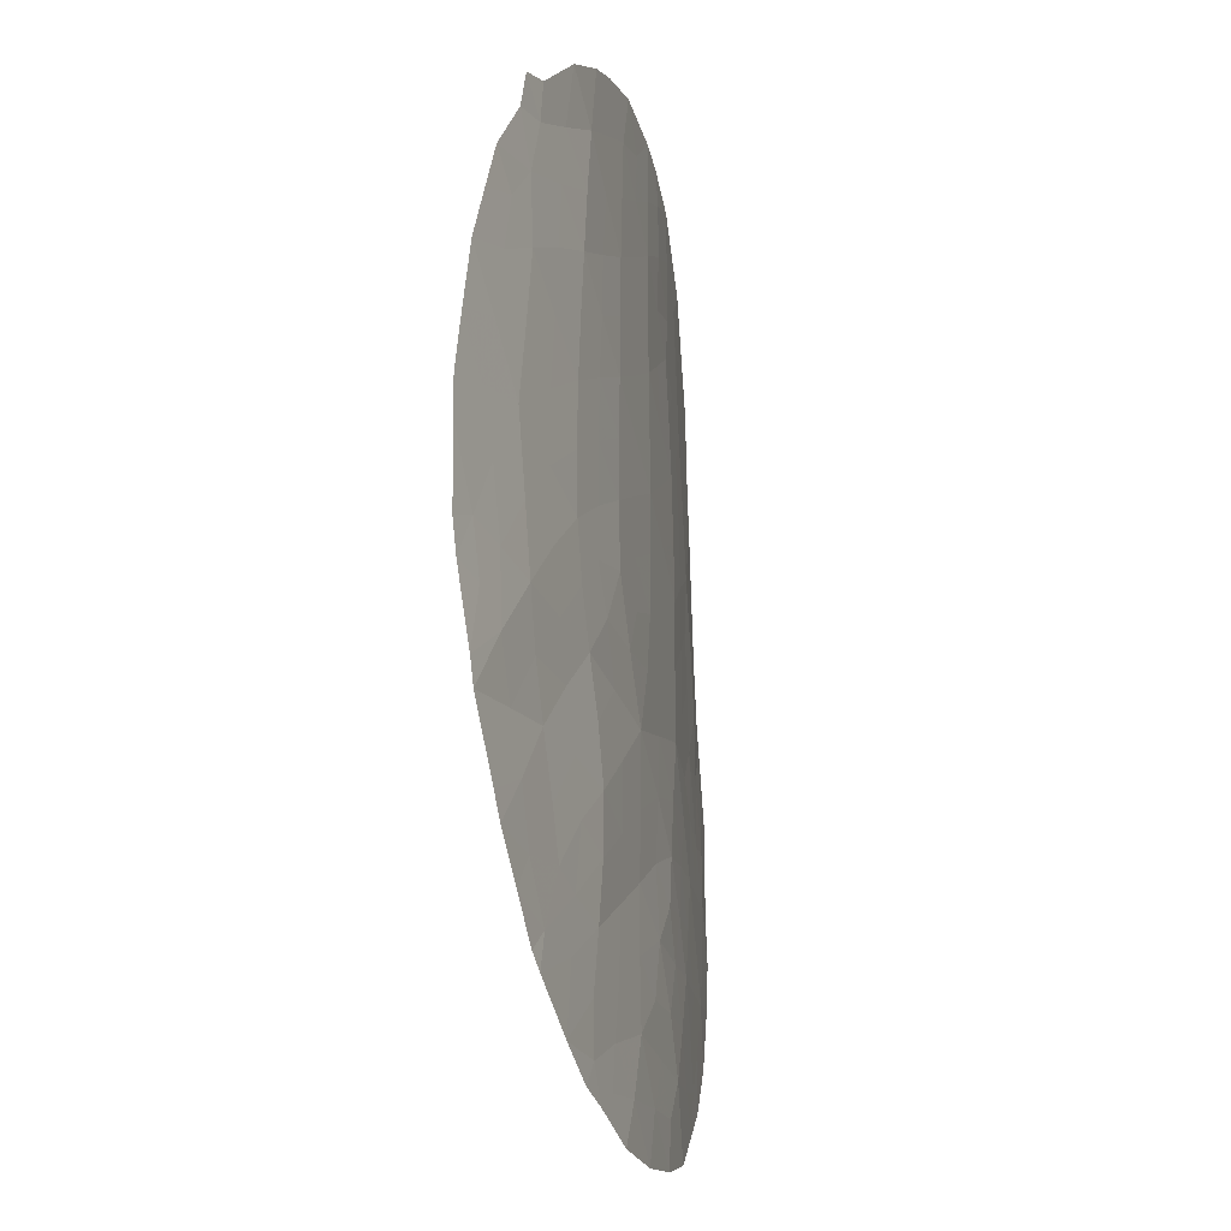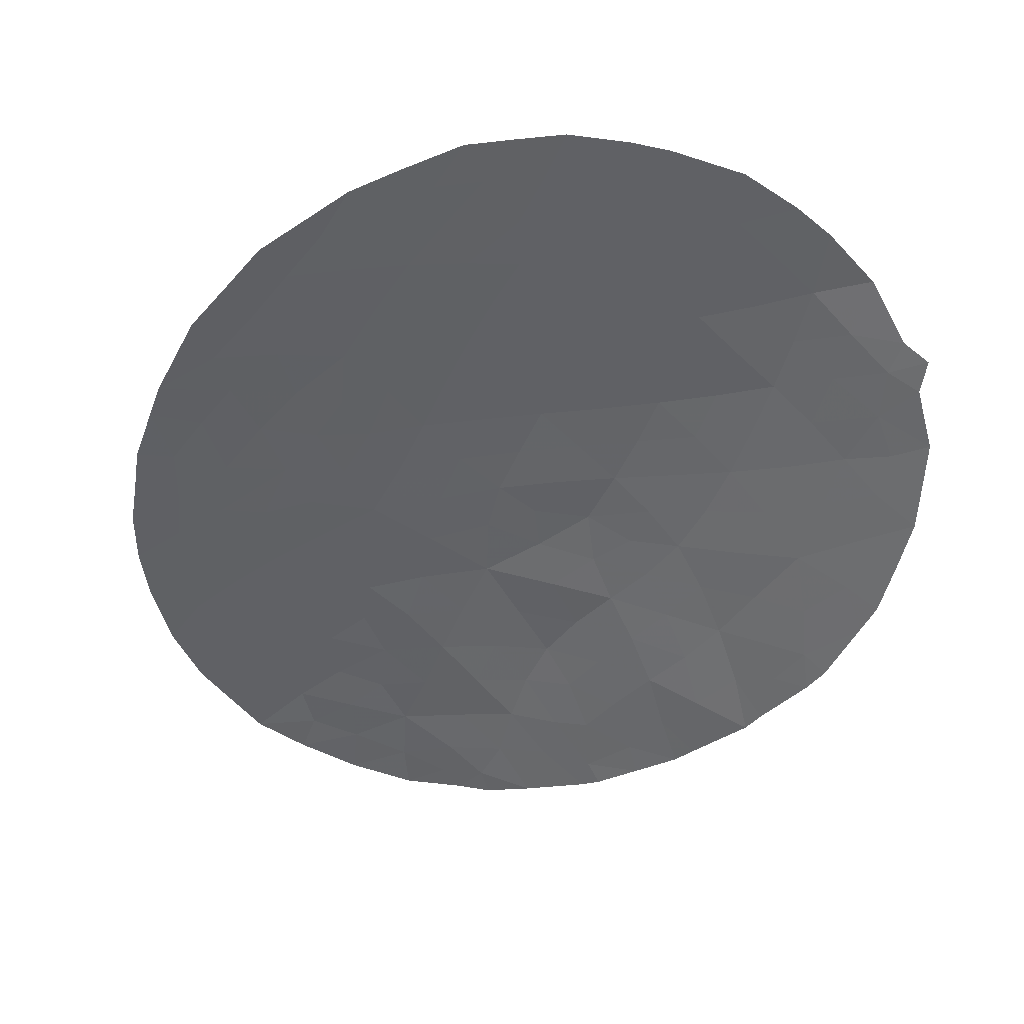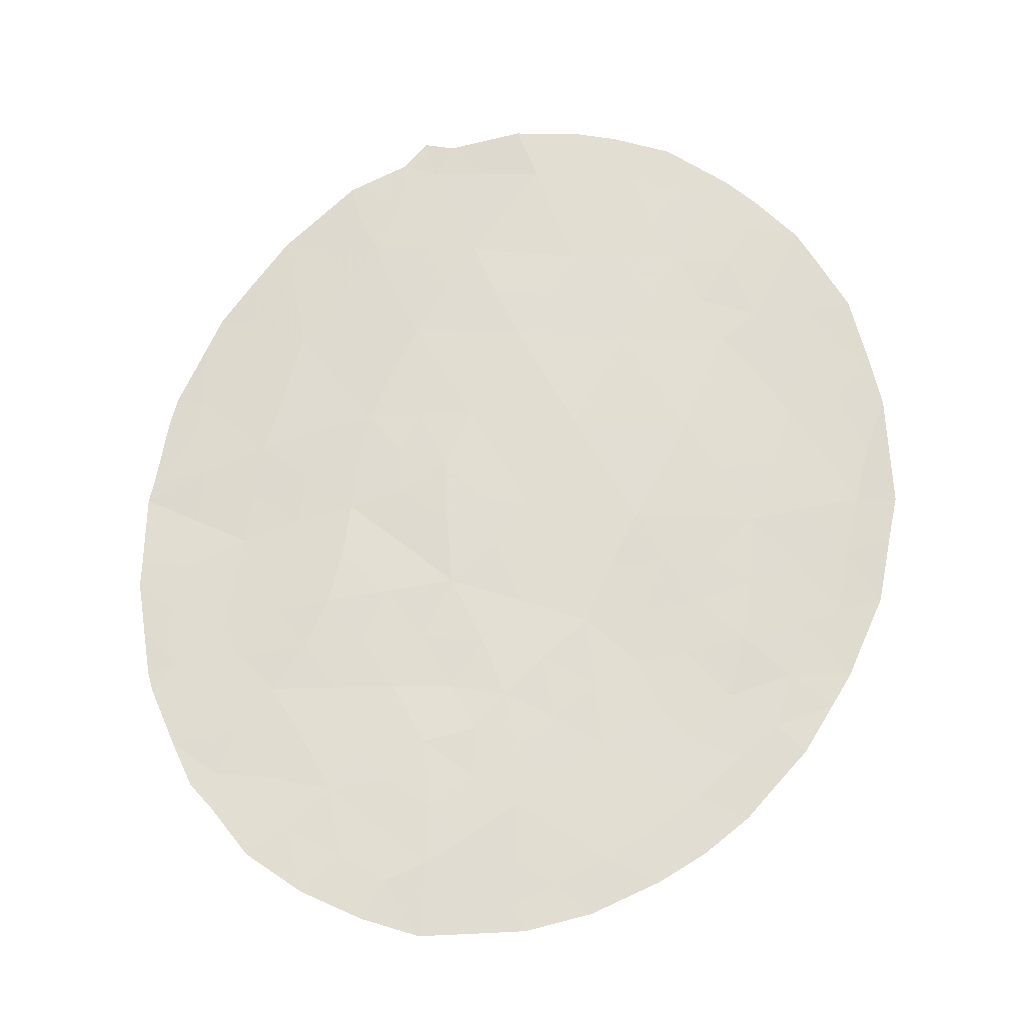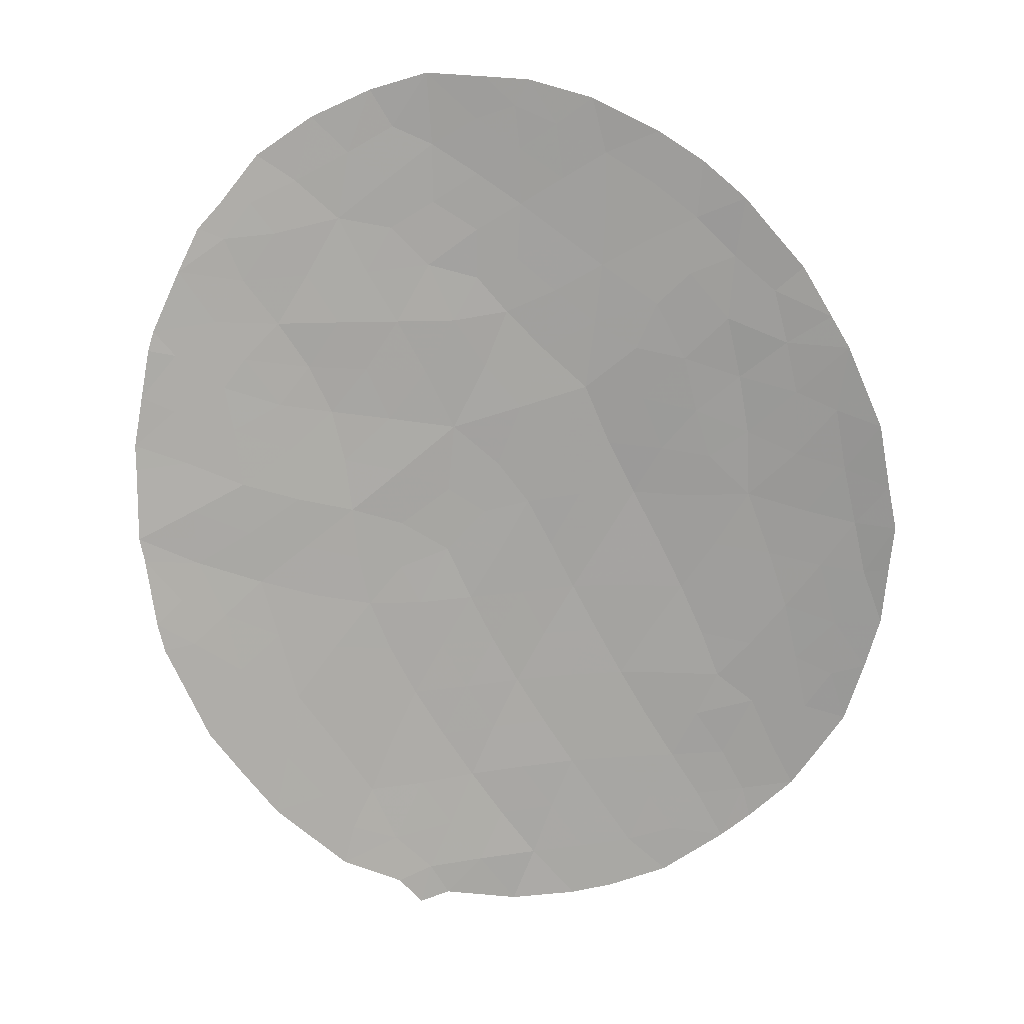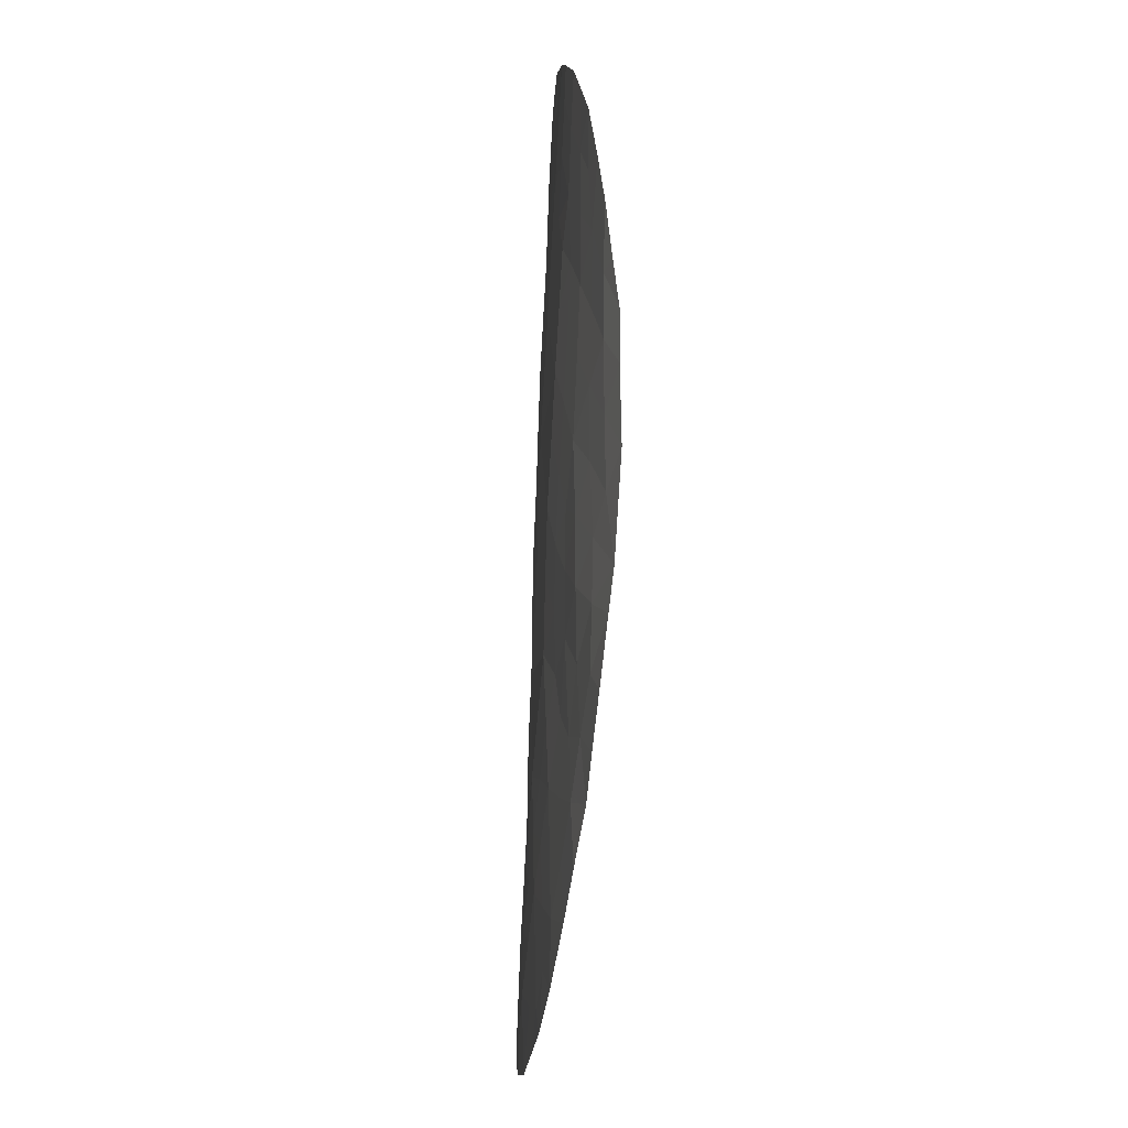
<metadata>
{"format":"obj","ext":"obj","renderer":"f3d","projection":"perspective","resolution":1024,"background":"white","views":[{"elev":-9.6,"azim":-79.1,"up":"+Y"},{"elev":-51.0,"azim":149.3,"up":"+Z"},{"elev":70.0,"azim":20.3,"up":"+Z"},{"elev":-70.6,"azim":19.8,"up":"+Z"},{"elev":-7.2,"azim":83.4,"up":"+Y"}]}
</metadata>
<code>
v -1.806 -30.98 51.68
v 0.7436 -30.86 51.76
v -2.741 -28.8 51.55
v -2.659 -27.74 51.51
v -7.709 -28.94 50.6
v -6.031 -34.09 51.18
v 2.918 -25.58 51.45
v -0.3745 -36.01 51.96
v -0.15 -32.68 51.84
v -0.4811 -25.3 51.56
v -0.0994 -23.33 51.49
v -3.303 -22.38 51.23
v 0.9219 -28.63 51.72
v 1.168 -26.55 51.63
v -0.7673 -27.25 51.64
v -4.12 -33.95 51.52
v -3.862 -24.37 51.24
v -2.4 -25.85 51.48
v 0.7589 -34.46 51.9
v 1.257 -24.63 51.52
v 0.8431 -23.06 51.49
v 2.511 -34.83 51.84
v 2.645 -23.47 51.42
v -4.29 -26.37 51.25
v -4.459 -28.36 51.28
v -1.968 -23.9 51.41
v -5.247 -22.91 50.9
v -5.568 -32.42 51.19
v 3.488 -30.13 51.59
v 4.643 -26.78 51.33
v -1.003 -29.14 51.67
v 3.678 -33.2 51.69
v -5.734 -24.86 50.91
v 2.941 -27.91 51.56
v -3.81 -32.06 51.52
v 4.971 -28.98 51.35
v 2.49 -31.92 51.69
v -1.474 -21.94 51.36
v -6.343 -27.18 50.87
v -5.783 -31.41 51.1
v -4.453 -35.74 51.52
v 1.26 -36.16 51.92
v 1.783 -32.92 51.79
v -2.089 -33.21 51.71
v -4.113 -30.19 51.38
v -6.17 -29.55 51
v -7.313 -32.83 50.89
v -6.233 -34.65 51.17
v -7.456 -32.41 50.84
v -6.445 -34.36 51.11
v 4.525 -24.73 51.29
v -8.242 -29.04 50.47
v -8.185 -29.57 50.51
v -1.076 -37.29 51.95
v -0.02821 -37.23 51.97
v 1.649 -36.51 51.92
v 3.968 -23.93 51.33
v 3.287 -23.02 51.37
v 2.607 -22.51 51.4
v 1.913 -22.01 51.43
v 5.437 -27.27 51.22
v 5.316 -26.46 51.2
v -3.995 -21.61 51.12
v -2.873 -21.27 51.22
v 5.632 -28.46 51.22
v -5.124 -22.27 50.92
v -5.669 -22.32 50.8
v 3.523 -34.89 51.77
v -8.148 -27.79 50.45
v -8.103 -27.18 50.43
v -3.371 -36.92 51.75
v 5.402 -30.71 51.37
v -5.898 -22.9 50.77
v 4.106 -34.13 51.7
v -7.527 -25.23 50.51
v -1.02 -21.09 51.35
v -2.118 -21.15 51.27
v -6.725 -23.7 50.64
v 0.2657 -21.38 51.42
v 4.611 -33.25 51.58
v 5.205 -31.72 51.47
v -4.816 -36.08 51.49
v -7.888 -31.19 50.67
v -4.285 -36.36 51.59
v -7.948 -30.76 50.64
v 5.528 -30.06 51.31
v -6.242 -28.45 50.94
v -5.365 -27.81 51.08
v -5.317 -28.89 51.14
v -3.605 -23.39 51.24
v -2.65 -23.16 51.32
v -2.912 -24.14 51.33
v -3.356 -29.59 51.48
v -2.319 -29.88 51.61
v -3.024 -30.55 51.52
v 1.06 -27.58 51.67
v 0.08555 -27.94 51.68
v 0.2064 -26.93 51.64
v -0.6331 -26.28 51.6
v 0.3274 -25.93 51.59
v -5.423 -35.49 51.35
v -6.573 -32.18 51
v -6.807 -31.3 50.89
v -6.87 -33.61 51
v -1.601 -26.55 51.56
v -1.44 -25.59 51.52
v -2.199 -24.88 51.44
v -1.245 -24.61 51.49
v -3.147 -25.12 51.36
v 0.8011 -29.69 51.74
v -0.1969 -29.95 51.71
v -0.03478 -28.94 51.7
v 3.786 -26.16 51.39
v 3.701 -24.95 51.37
v 4.514 -25.78 51.32
v -1.724 -27.49 51.58
v -2.552 -26.79 51.49
v -0.9311 -36.55 51.95
v -1.107 -32.87 51.77
v -1.933 -32.15 51.69
v -0.8691 -31.86 51.76
v -0.3075 -24.31 51.53
v 0.6206 -23.99 51.51
v 0.4429 -24.95 51.54
v 0.5255 -36.17 51.94
v 0.9225 -36.82 51.94
v 1.713 -23.9 51.48
v 2.186 -33.88 51.82
v 2.744 -33.1 51.74
v 3.322 -23.97 51.38
v 0.9691 -22.19 51.46
v 0.9197 -21.6 51.43
v 2.032 -27.17 51.59
v 1.875 -28.24 51.64
v -1.833 -29.24 51.62
v -1.278 -30.03 51.68
v -0.5131 -30.91 51.72
v -4.58 -23.6 51.07
v -4.818 -24.59 51.07
v -5.658 -23.75 50.87
v 4.585 -31.47 51.52
v 3.238 -32.26 51.66
v 0.3646 -33.54 51.87
v 0.8158 -32.76 51.82
v 1.269 -33.7 51.85
v 1.636 -34.65 51.87
v -2.933 -32.58 51.62
v -2.867 -31.56 51.6
v 4.775 -27.85 51.34
v -4.306 -22.67 51.06
v 4.014 -28.4 51.45
v 4.377 -29.54 51.45
v 3.3 -29.07 51.57
v 1.672 -30.31 51.7
v 2.642 -30.78 51.65
v 1.868 -31.26 51.7
v 2.05 -25.05 51.49
v 2.077 -26.09 51.54
v 1.239 -25.54 51.57
v -6.995 -29.22 50.79
v -7.118 -28.12 50.71
v -3.486 -27.05 51.38
v -3.343 -26.09 51.37
v -3.575 -28.01 51.39
v -4.421 -27.38 51.26
v -7.391 -27.14 50.61
v -4.091 -25.36 51.24
v -7.838 -26.25 50.47
v -6.953 -26.16 50.68
v -3.675 -28.8 51.41
v -6.005 -25.94 50.9
v -5.039 -25.63 51.08
v -5.265 -26.71 51.07
v -2.222 -37.21 51.87
v -2.896 -36.25 51.78
v -1.597 -34.86 51.84
v -0.7201 -35.03 51.91
v -1.326 -35.71 51.88
v -3.094 -33.58 51.61
v -2.285 -34.26 51.74
v -3.317 -34.59 51.65
v -1.031 -23.63 51.45
v 0.2428 -31.81 51.8
v -0.4432 -33.45 51.86
v -0.1443 -34.29 51.89
v -6.431 -33.15 51.07
v -1.834 -36.39 51.88
v 4.963 -25.7 51.24
v -4.628 -32.54 51.38
v -4.762 -31.68 51.32
v 3.861 -27.27 51.44
v 2.952 -26.68 51.5
v -1.194 -33.98 51.84
v -0.8798 -28.21 51.66
v -1.812 -28.43 51.59
v 1.848 -35.6 51.88
v 2.607 -35.83 51.86
v 0.208 -35.24 51.93
v 1.079 -35.4 51.91
v 3.141 -34.04 51.76
v -6.606 -25.13 50.72
v -4.956 -30.76 51.24
v -3.909 -31.12 51.46
v 2.479 -28.85 51.62
v 1.694 -29.28 51.68
v -7.103 -24.42 50.58
v -6.323 -24.29 50.76
v 1.307 -31.96 51.78
v 5.582 -29.22 51.26
v -0.8012 -22.66 51.43
v -0.5808 -21.86 51.4
v 0.1079 -22.39 51.46
v 4.878 -32.55 51.53
v -2.365 -22.15 51.3
v -1.723 -22.91 51.38
v -5.163 -29.86 51.19
v -6.012 -30.5 51.04
v -4.341 -29.28 51.32
v 2.784 -24.5 51.44
v -7.081 -30.34 50.83
v -3.583 -35.5 51.63
v -3.788 -36.17 51.65
v -4.414 -34.91 51.5
v -3.892 -33 51.53
v -5.149 -34.4 51.35
v -7.61 -29.8 50.67
v 4.495 -30.48 51.49
v 3.627 -31.25 51.59
v 2.527 -29.77 51.64
v 1.795 -22.88 51.45
v -2.42 -35.35 51.79
v 4.107 -32.31 51.6
v -4.913 -33.57 51.36
v -5.443 -33.22 51.25
f 87 88 89
f 90 91 92
f 93 94 95
f 96 97 98
f 99 100 98
f 40 102 103
f 186 234 6
f 105 106 99
f 107 108 106
f 109 92 107
f 110 111 112
f 113 114 115
f 5 53 52
f 105 116 117
f 119 120 121
f 122 123 124
f 127 123 21
f 128 129 200
f 23 59 58
f 23 230 59
f 30 62 61
f 96 133 134
f 135 136 94
f 111 137 136
f 12 63 64
f 138 139 140
f 143 144 145
f 128 146 145
f 147 148 120
f 36 149 65
f 27 67 66
f 12 150 63
f 151 152 153
f 154 155 156
f 157 158 159
f 159 100 124
f 22 68 197
f 87 160 161
f 117 162 163
f 164 165 162
f 5 52 69
f 39 161 166
f 109 163 167
f 166 168 169
f 3 170 164
f 171 172 173
f 165 88 173
f 231 187 175
f 176 177 178
f 179 180 181
f 108 182 122
f 141 72 81
f 121 137 183
f 102 47 49
f 138 150 90
f 27 73 67
f 184 143 185
f 102 28 186
f 178 118 187
f 115 51 188
f 189 28 190
f 113 191 192
f 119 184 193
f 6 48 50
f 116 194 195
f 112 194 97
f 3 195 135
f 198 199 125
f 22 200 68
f 42 56 126
f 171 169 201
f 190 202 203
f 38 77 76
f 177 185 198
f 192 133 158
f 134 204 205
f 201 206 207
f 183 208 144
f 129 37 142
f 148 203 95
f 86 36 209
f 149 151 191
f 210 211 212
f 32 80 74
f 232 141 213
f 91 214 215
f 182 215 210
f 216 202 217
f 93 218 170
f 139 167 172
f 41 82 101
f 219 130 114
f 217 103 220
f 127 219 157
f 27 140 73
f 21 212 131
f 221 175 222
f 82 41 84
f 41 222 84
f 223 181 221
f 233 189 224
f 196 199 146
f 208 156 37
f 193 176 180
f 179 224 147
f 216 89 218
f 160 220 226
f 227 141 228
f 229 29 155
f 205 154 110
f 204 153 229
f 5 226 53
f 46 87 89
f 87 39 88
f 89 88 25
f 17 90 92
f 90 12 91
f 92 91 26
f 45 93 95
f 93 3 94
f 95 94 1
f 14 96 98
f 96 13 97
f 98 97 15
f 15 99 98
f 99 10 100
f 98 100 14
f 101 225 223
f 101 48 225
f 47 102 186
f 102 49 103
f 83 103 49
f 50 104 6
f 104 47 186
f 15 105 99
f 105 18 106
f 99 106 10
f 18 107 106
f 107 26 108
f 106 108 10
f 18 109 107
f 109 17 92
f 107 92 26
f 13 110 112
f 110 2 111
f 112 111 31
f 30 113 115
f 113 7 114
f 115 114 51
f 18 105 117
f 105 15 116
f 117 116 4
f 8 55 118
f 54 118 55
f 9 119 121
f 119 44 120
f 121 120 1
f 10 122 124
f 122 11 123
f 124 123 20
f 126 125 42
f 8 125 55
f 126 55 125
f 127 20 123
f 21 123 11
f 22 128 200
f 128 43 129
f 200 129 32
f 23 58 130
f 57 130 58
f 23 127 230
f 230 60 59
f 21 131 230
f 132 60 131
f 13 96 134
f 96 14 133
f 134 133 34
f 3 135 94
f 135 31 136
f 94 136 1
f 31 111 136
f 111 2 137
f 136 137 1
f 27 138 140
f 138 17 139
f 140 139 33
f 228 141 232
f 142 232 32
f 19 143 145
f 143 9 144
f 145 144 43
f 43 128 145
f 128 22 146
f 145 146 19
f 44 147 120
f 147 35 148
f 120 148 1
f 61 149 30
f 149 61 65
f 66 150 27
f 150 66 63
f 34 151 153
f 151 36 152
f 153 152 29
f 2 154 156
f 154 229 155
f 156 155 37
f 20 157 159
f 157 7 158
f 159 158 14
f 20 159 124
f 159 14 100
f 124 100 10
f 39 87 161
f 87 46 160
f 161 160 5
f 18 117 163
f 117 4 162
f 163 162 24
f 4 164 162
f 164 25 165
f 162 165 24
f 161 69 166
f 69 161 5
f 70 166 69
f 17 109 167
f 109 18 163
f 167 163 24
f 39 166 169
f 166 70 168
f 169 168 75
f 4 3 164
f 164 170 25
f 39 171 173
f 171 33 172
f 173 172 24
f 24 165 173
f 165 25 88
f 173 88 39
f 175 174 71
f 231 176 178
f 176 193 177
f 178 177 8
f 16 179 181
f 179 44 180
f 10 108 122
f 108 26 182
f 122 182 11
f 9 121 183
f 121 1 137
f 183 137 2
f 17 138 90
f 138 27 150
f 90 150 12
f 193 184 185
f 184 9 143
f 185 143 19
f 6 104 186
f 234 186 28
f 102 40 28
f 231 178 187
f 178 8 118
f 187 118 54
f 187 174 175
f 174 187 54
f 30 115 62
f 188 62 115
f 35 189 190
f 190 28 40
f 7 113 192
f 113 30 191
f 192 191 34
f 44 119 193
f 119 9 184
f 4 116 195
f 116 15 194
f 195 194 31
f 13 112 97
f 112 31 194
f 97 194 15
f 3 4 195
f 135 195 31
f 197 196 22
f 42 196 56
f 197 56 196
f 8 198 125
f 198 19 199
f 125 199 42
f 74 200 32
f 200 74 68
f 33 171 201
f 171 39 169
f 201 169 75
f 35 190 203
f 190 40 202
f 203 202 45
f 8 177 198
f 177 193 185
f 198 185 19
f 7 192 158
f 192 34 133
f 158 133 14
f 13 134 205
f 134 34 204
f 205 204 229
f 33 201 207
f 201 75 206
f 207 206 78
f 9 183 144
f 183 2 208
f 144 208 43
f 32 129 142
f 129 43 37
f 1 148 95
f 148 35 203
f 95 203 45
f 209 36 65
f 30 149 191
f 149 36 151
f 191 151 34
f 11 210 212
f 210 38 211
f 212 211 79
f 38 76 211
f 79 211 76
f 81 213 141
f 32 232 80
f 213 80 232
f 26 91 215
f 91 12 214
f 215 214 38
f 214 64 77
f 64 214 12
f 38 214 77
f 11 182 210
f 182 26 215
f 210 215 38
f 46 216 217
f 216 45 202
f 217 202 40
f 3 93 170
f 93 45 218
f 170 218 25
f 33 139 172
f 139 17 167
f 172 167 24
f 7 219 114
f 219 23 130
f 114 130 57
f 51 114 57
f 46 217 220
f 217 40 103
f 220 103 83
f 20 127 157
f 127 23 219
f 157 219 7
f 140 33 207
f 140 207 78
f 140 78 73
f 21 11 212
f 131 212 79
f 132 131 79
f 41 221 222
f 221 231 175
f 222 175 71
f 222 71 84
f 41 223 221
f 223 16 181
f 221 181 231
f 16 233 224
f 224 189 35
f 22 196 146
f 196 42 199
f 146 199 19
f 43 208 37
f 208 2 156
f 6 234 233
f 44 193 180
f 180 176 231
f 41 101 223
f 44 179 147
f 179 16 224
f 147 224 35
f 45 216 218
f 216 46 89
f 218 89 25
f 5 160 226
f 160 46 220
f 85 220 83
f 85 226 220
f 29 152 227
f 29 227 228
f 155 29 228
f 155 228 142
f 13 205 110
f 205 229 154
f 110 154 2
f 204 34 153
f 229 153 29
f 226 85 53
f 72 227 86
f 141 227 72
f 21 230 127
f 230 131 60
f 231 181 180
f 37 155 142
f 232 142 228
f 152 36 86
f 227 152 86
f 225 48 6
f 6 233 225
f 16 225 233
f 223 225 16
f 233 234 189
f 234 28 189

</code>
